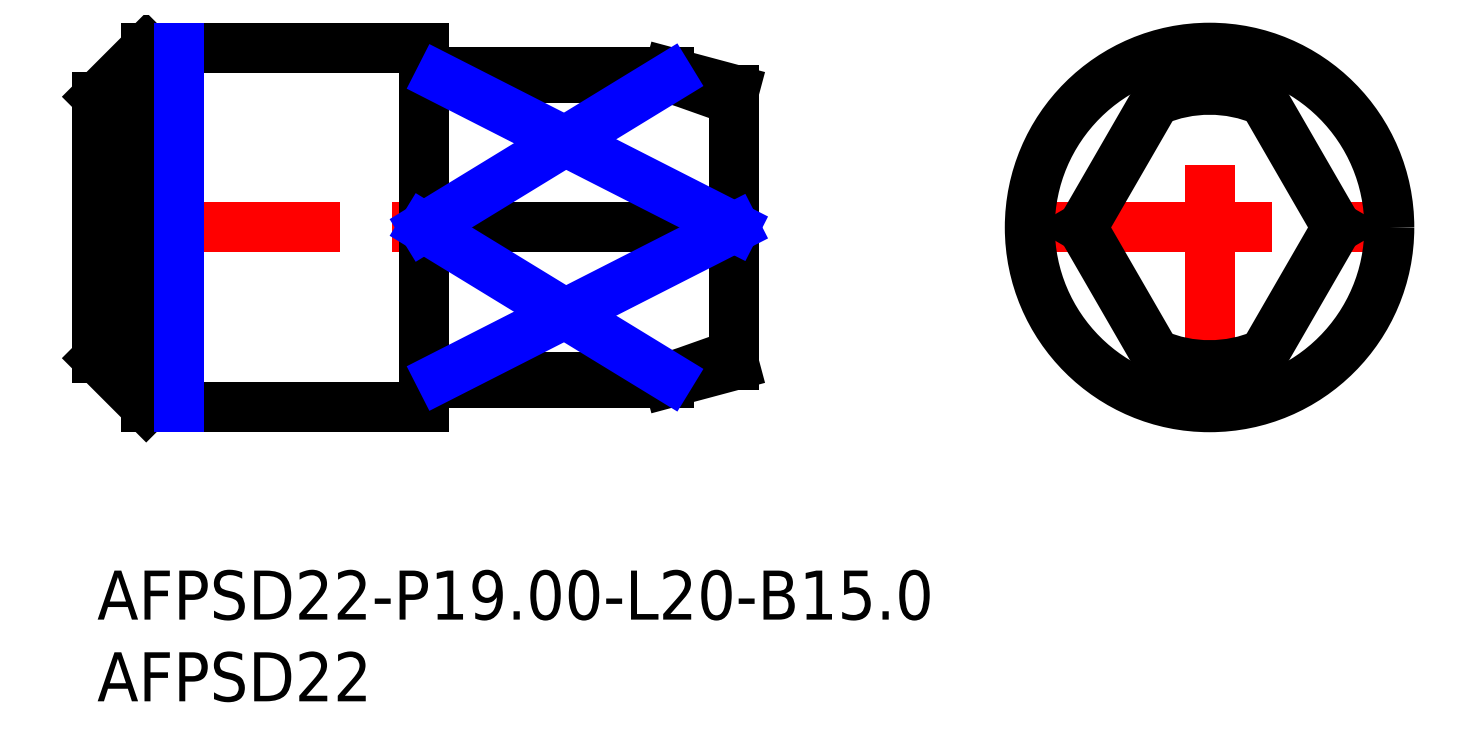
<metadata>
{"format":"dxf","ext":"dxf","renderer":"ezdxf+matplotlib","layout":"modelspace","background":"white","min_lineweight":24,"dpi":150}
</metadata>
<code>
0
SECTION
2
ENTITIES
0
INSERT
8
MSM_CONTINUOUS
2
*U15
10
0
20
0
30
0
0
INSERT
8
MSM_CONTINUOUS
2
*U16
10
0
20
0
30
0
0
LINE
8
MSM_CENTER
10
56.03
20
21
30
0
11
80.13
21
21
31
0
0
LINE
8
MSM_CENTER
10
68.08
20
8.95
30
0
11
68.08
21
33.05
31
0
0
CIRCLE
8
MSM_CONTINUOUS
10
68.08
20
21
30
0
40
11
0
ARC
8
MSM_CONTINUOUS
10
68.08
20
21
30
0
40
9.5
50
254.7
51
285.3
0
ARC
8
MSM_CONTINUOUS
10
68.08
20
21
30
0
40
9.5
50
74.74
51
105.3
0
LINE
8
MSM_CONTINUOUS
10
60.29
20
21
30
0
11
65.58
21
11.83
31
0
0
LINE
8
MSM_CONTINUOUS
10
70.58
20
11.83
30
0
11
75.87
21
21
31
0
0
ARC
8
MSM_CONTINUOUS
10
68.08
20
21
30
0
40
8.428
50
246.8
51
293.2
0
LINE
8
MSM_CONTINUOUS
10
75.87
20
21
30
0
11
70.58
21
30.17
31
0
0
LINE
8
MSM_CONTINUOUS
10
65.58
20
30.17
30
0
11
60.29
21
21
31
0
0
ARC
8
MSM_CONTINUOUS
10
68.08
20
21
30
0
40
8.428
50
66.81
51
113.2
0
LINE
8
MSM_CENTER
10
-1.025
20
21
30
0
11
39.95
21
21
31
0
0
LINE
8
MSM_CONTINUOUS
10
21
20
11.5
30
0
11
35
21
11.5
31
0
0
LINE
8
MSM_CONTINUOUS
10
35
20
30.5
30
0
11
21
21
30.5
31
0
0
LINE
8
MSM_CONTINUOUS
10
20.2
20
11.6
30
0
11
20.83
21
11.6
31
0
0
LINE
8
MSM_CONTINUOUS
10
20.83
20
30.4
30
0
11
20.2
21
30.4
31
0
0
ARC
8
MSM_CONTINUOUS
10
20.83
20
30.6
30
0
40
0.2
50
270
51
330
0
LINE
8
MSM_CONTINUOUS
10
21
20
30.5
30
0
11
21
21
30.17
31
0
0
LINE
8
MSM_CONTINUOUS
10
21
20
11.83
30
0
11
21
21
11.5
31
0
0
ARC
8
MSM_CONTINUOUS
10
20.83
20
11.4
30
0
40
0.2
50
30
51
90
0
ARC
8
MSM_CONTINUOUS
10
20.2
20
30.6
30
0
40
0.2
50
180
51
270
0
LINE
8
MSM_CONTINUOUS
10
39
20
12.57
30
0
11
39
21
29.43
31
0
0
LINE
8
MSM_CONTINUOUS
10
39
20
29.43
30
0
11
35
21
30.5
31
0
0
LINE
8
MSM_CONTINUOUS
10
20.2
20
11.96
30
0
11
20.83
21
11.96
31
0
0
LINE
8
MSM_CONTINUOUS
10
35
20
11.83
30
0
11
21
21
11.83
31
0
0
LINE
8
MSM_CONTINUOUS
10
20.83
20
30.04
30
0
11
20.2
21
30.04
31
0
0
LINE
8
MSM_CONTINUOUS
10
39
20
21
30
0
11
20
21
21
31
0
0
LINE
8
MSM_CONTINUOUS
10
21
20
30.17
30
0
11
35
21
30.17
31
0
0
LINE
8
MSM_CONTINUOUS
10
0
20
13
30
0
11
3
21
10
31
0
0
LINE
8
MSM_CONTINUOUS
10
3
20
32
30
0
11
0
21
29
31
0
0
LINE
8
MSM_CONTINUOUS
10
0
20
29
30
0
11
0
21
13
31
0
0
LINE
8
MSM_CONTINUOUS
10
3
20
10
30
0
11
20
21
10
31
0
0
LINE
8
MSM_CONTINUOUS
10
20
20
32
30
0
11
3
21
32
31
0
0
LINE
8
MSM_CONTINUOUS
10
20
20
32
30
0
11
20
21
10
31
0
0
LINE
8
MSM_CONTINUOUS
10
3
20
32
30
0
11
3
21
10
31
0
0
LINE
8
MSM_NARROW
10
5
20
32
30
0
11
5
21
10
31
0
0
ARC
8
MSM_CONTINUOUS
10
20.28
20
30.29
30
0
40
0.2807
50
179.6
51
215.8
0
ARC
8
MSM_CONTINUOUS
10
20.21
20
30.23
30
0
40
0.1883
50
215.1
51
267.9
0
ARC
8
MSM_CONTINUOUS
10
20.82
20
30.24
30
0
40
0.1943
50
272.3
51
338.7
0
ARC
8
MSM_CONTINUOUS
10
8.763
20
-50.21
30
0
40
84.55
50
69.05
51
71.92
0
ARC
8
MSM_CONTINUOUS
10
20.2
20
11.4
30
0
40
0.2
50
90
51
180
0
LINE
8
MSM_CONTINUOUS
10
39
20
12.57
30
0
11
35
21
11.5
31
0
0
ARC
8
MSM_CONTINUOUS
10
20.28
20
11.71
30
0
40
0.2807
50
144.2
51
180.4
0
ARC
8
MSM_CONTINUOUS
10
20.21
20
11.77
30
0
40
0.1883
50
92.12
51
144.9
0
ARC
8
MSM_CONTINUOUS
10
20.82
20
11.76
30
0
40
0.1943
50
21.26
51
87.67
0
ARC
8
MSM_CONTINUOUS
10
8.763
20
92.21
30
0
40
84.55
50
288.1
51
291
0
LINE
8
MSM_NARROW
10
20
20
21
30
0
11
35
21
30.17
31
0
0
LINE
8
MSM_NARROW
10
39
20
21
30
0
11
21
21
30.17
31
0
0
LINE
8
MSM_NARROW
10
20
20
21
30
0
11
35
21
11.83
31
0
0
LINE
8
MSM_NARROW
10
39
20
21
30
0
11
21
21
11.83
31
0
0
ENDSEC
0
EOF

</code>
